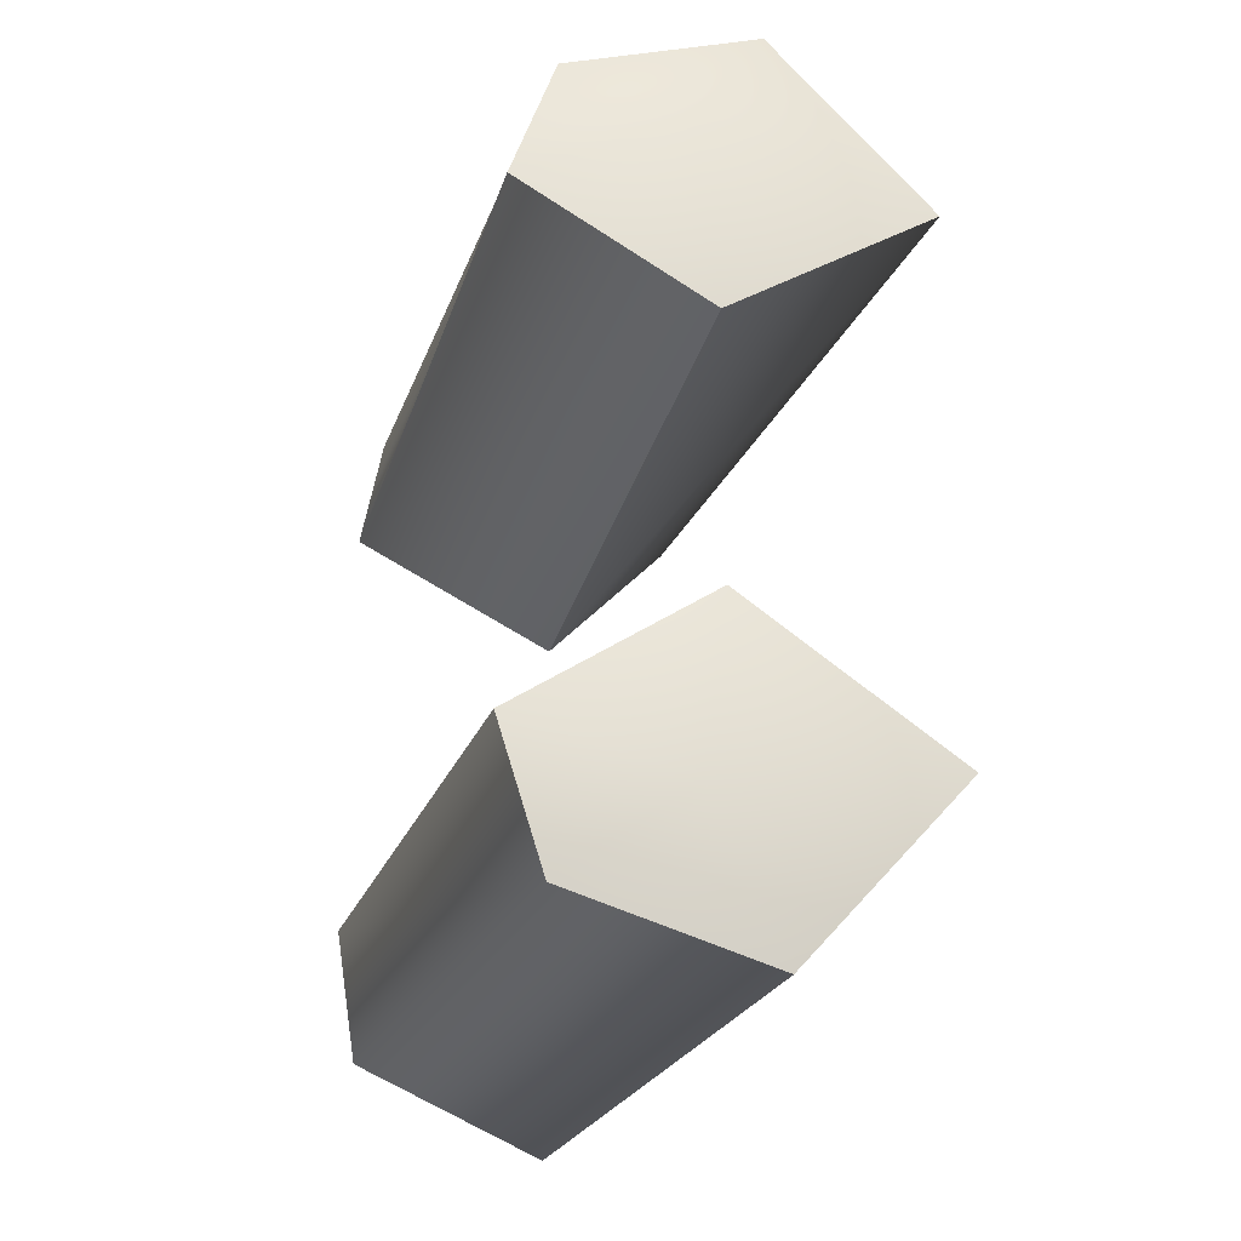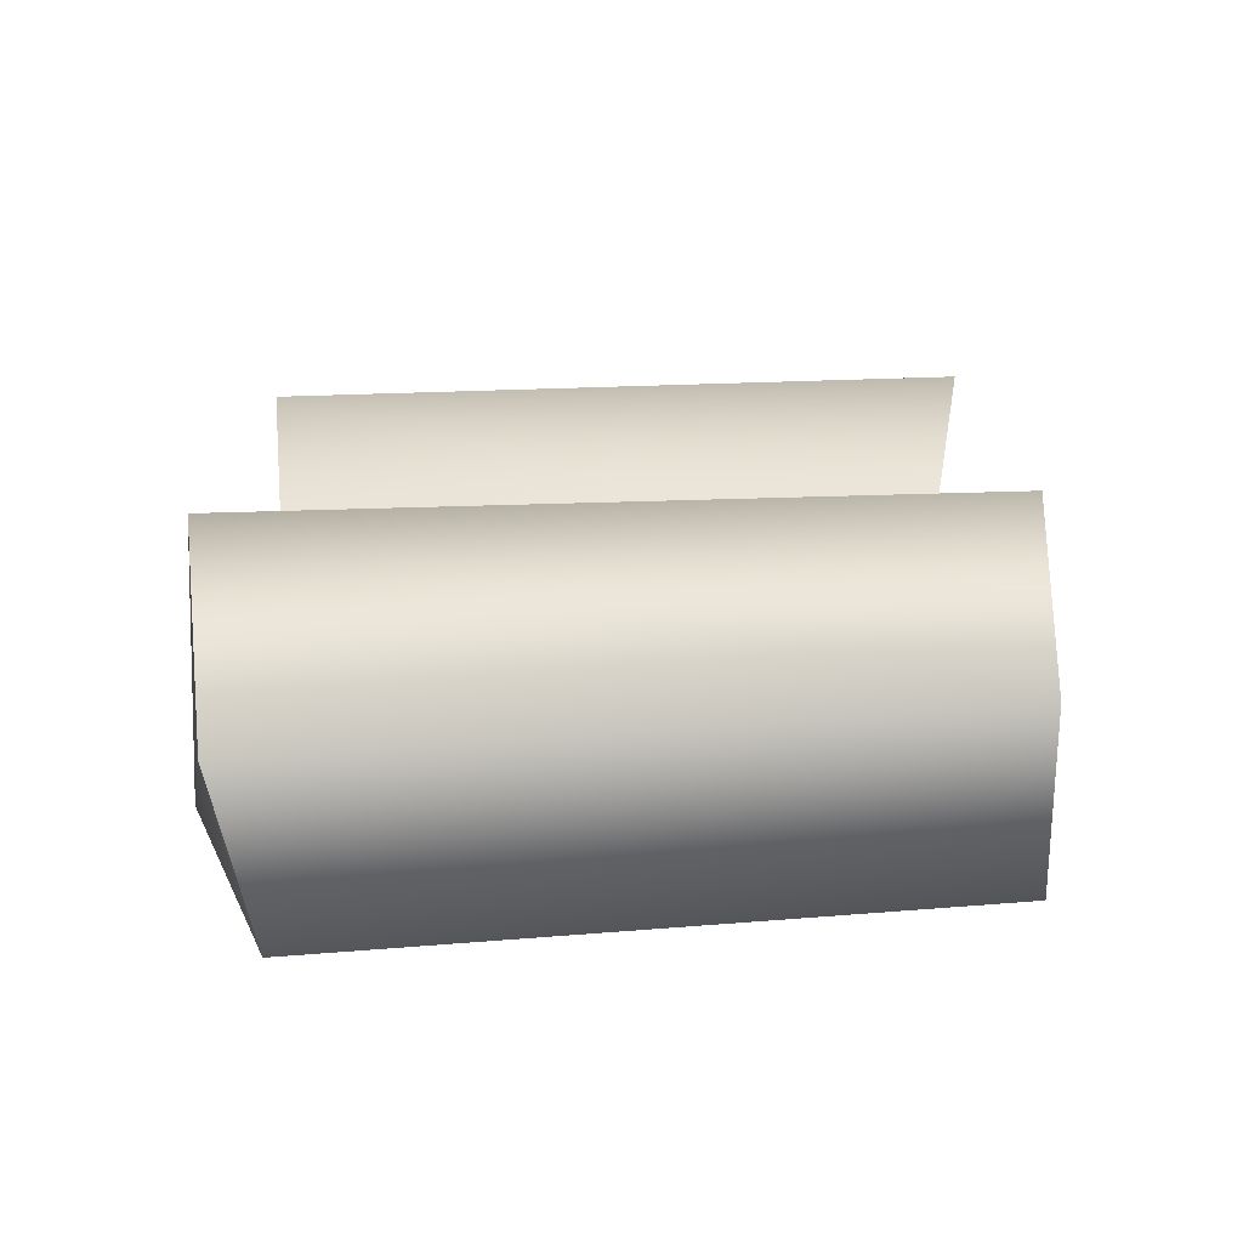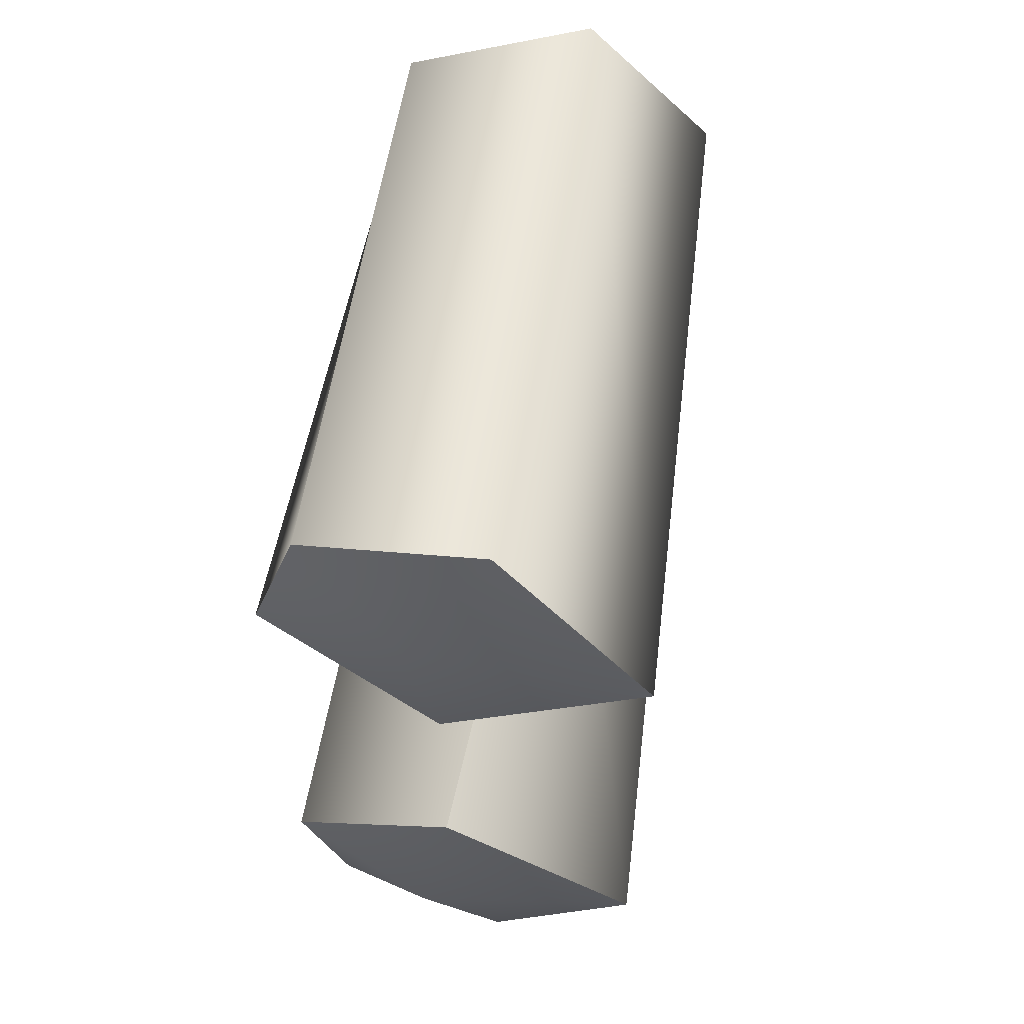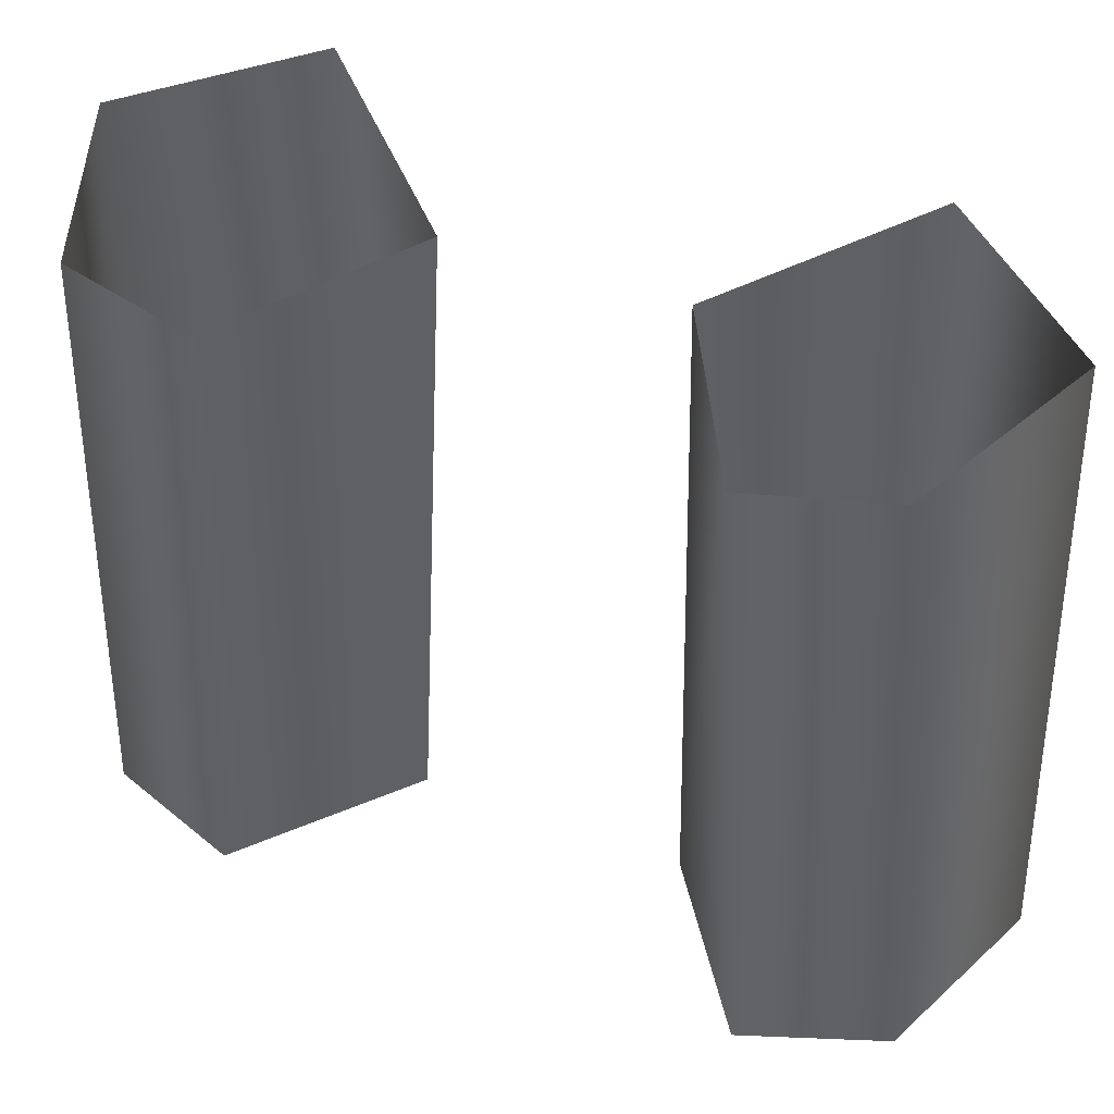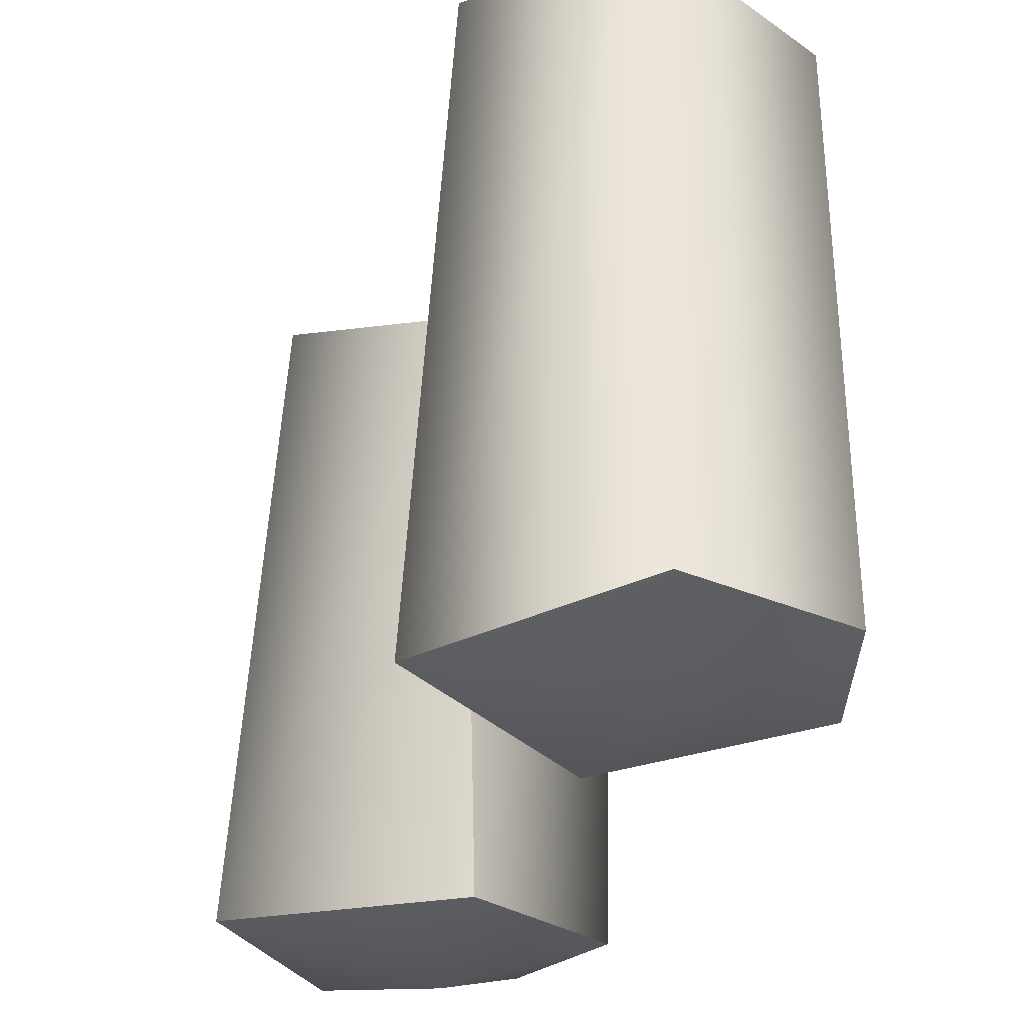
<metadata>
{"format":"obj","ext":"obj","renderer":"f3d","projection":"perspective","resolution":1024,"background":"white","views":[{"elev":-26.6,"azim":163.3,"up":"+Y"},{"elev":-74.7,"azim":-84.9,"up":"+Y"},{"elev":58.4,"azim":-169.7,"up":"+Y"},{"elev":43.6,"azim":113.8,"up":"+Z"},{"elev":-32.2,"azim":-20.4,"up":"+Z"}]}
</metadata>
<code>
g rg_downbody_002_2
v 1.818 7.483 45.41
v -7.025 2.879 44.8
v -5.999 3.764 17.46
v 1.771 8.918 18.57
v -0.1709 14.61 18.88
v 0.7848 12.97 46
v -7.465 16.34 46.33
v -8.225 17.15 18.15
v -14.86 9.623 17.44
v -13.08 9.825 47.01
v -7.025 2.879 44.8
v -5.999 3.764 17.46
v -5.997 -7.443 17.46
v -7.02 -6.558 44.8
v 1.823 -11.16 45.41
v 1.774 -12.6 18.57
v -0.1688 -18.29 18.88
v 0.7894 -16.65 46
v -7.461 -20.02 46.33
v -8.223 -20.83 18.15
v -14.86 -13.3 17.44
v -13.07 -13.5 47.01
v -7.02 -6.558 44.8
v -5.997 -7.443 17.46
v 1.771 8.918 18.57
v -5.999 3.764 17.46
v -4.775 11.41 16.64
v -14.86 9.623 17.44
v -8.225 17.15 18.15
v -0.1709 14.61 18.88
v -14.86 -13.3 17.44
v -4.773 -15.09 16.64
v -8.223 -20.83 18.15
v -5.997 -7.443 17.46
v 1.774 -12.6 18.57
v -0.1688 -18.29 18.88
f 1 2 3
f 3 4 1
f 1 4 5
f 5 6 1
f 7 6 5
f 5 8 7
f 7 8 9
f 9 10 7
f 11 10 9
f 9 12 11
f 13 14 15
f 15 16 13
f 17 16 15
f 15 18 17
f 17 18 19
f 19 20 17
f 21 20 19
f 19 22 21
f 21 22 23
f 23 24 21
f 25 26 27
f 26 28 27
f 28 29 27
f 29 30 27
f 30 25 27
f 31 32 33
f 34 32 31
f 35 32 34
f 36 32 35
f 33 32 36

</code>
